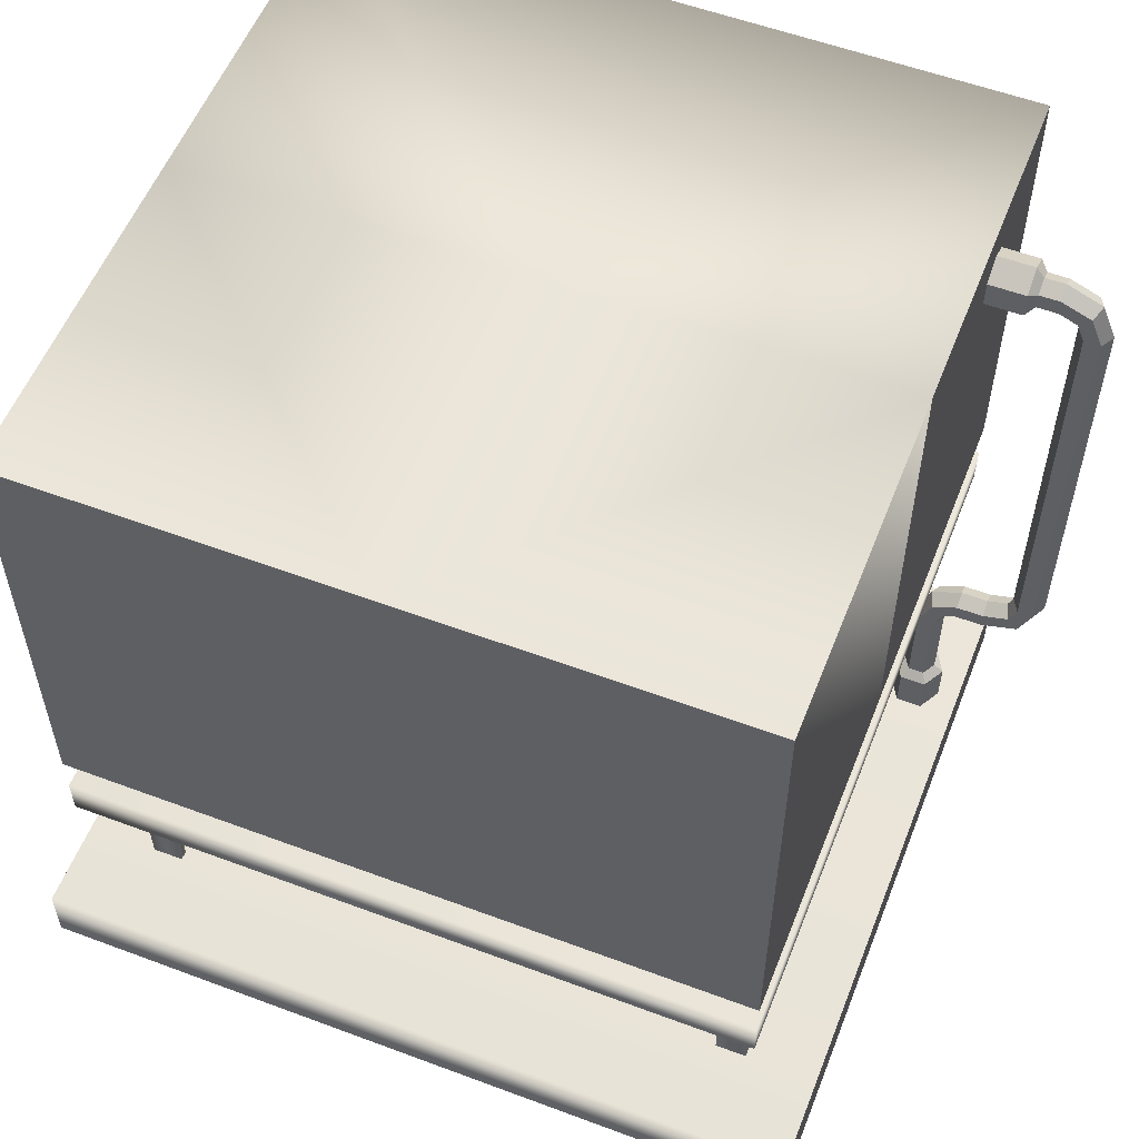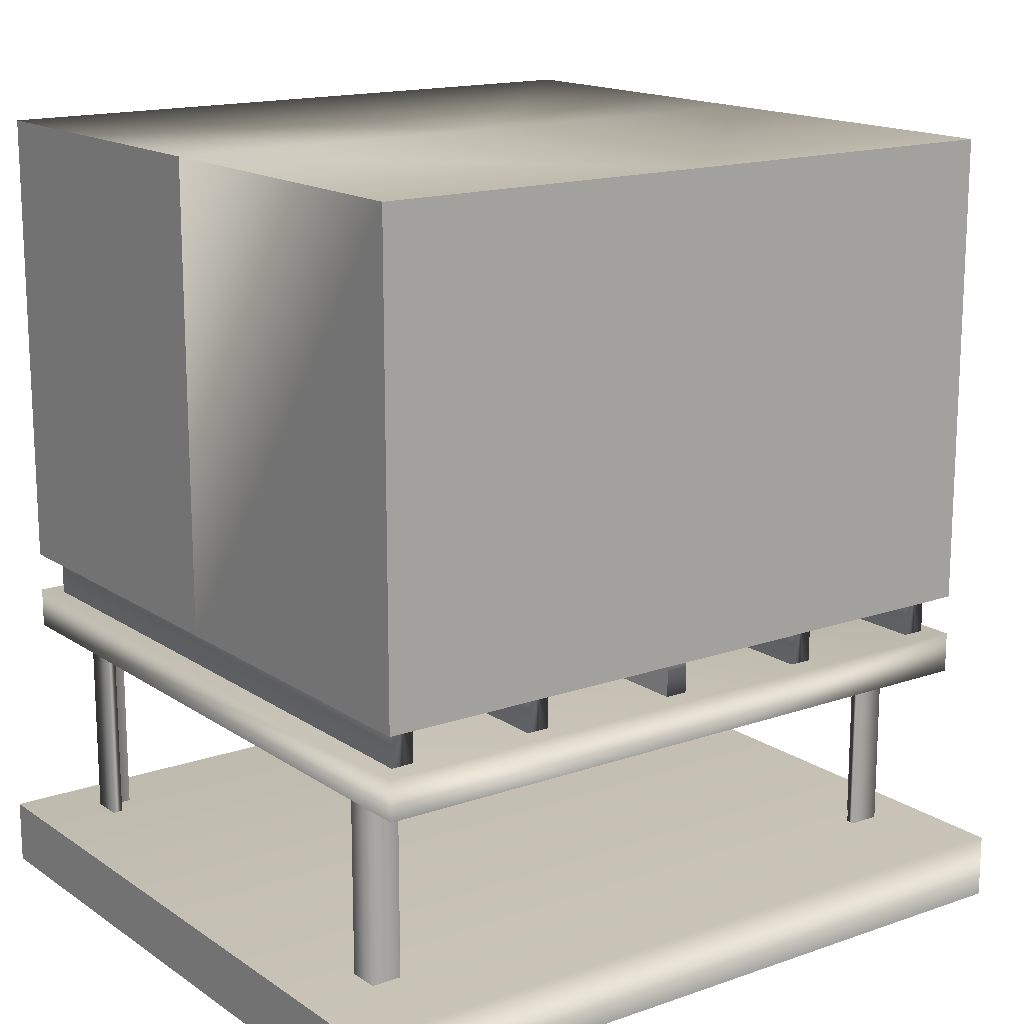
<metadata>
{"format":"obj","ext":"obj","renderer":"f3d","projection":"perspective","resolution":1024,"background":"white","views":[{"elev":56.0,"azim":21.4,"up":"+Y"},{"elev":15.7,"azim":-36.1,"up":"+Y"}]}
</metadata>
<code>
g febg_factory_001_storage_02
v 1.502 3.927 -0.04509
v 1.502 3.927 1.637
v -0.1773 3.927 1.637
v -0.1773 3.927 -0.04509
v 1.502 3.927 -1.727
v -1.857 3.927 -0.04509
v -1.857 3.927 1.637
v -1.857 3.927 -1.727
v -0.1773 3.927 -1.727
v -0.1773 1.636 -1.727
v 1.502 1.636 -1.727
v -1.857 1.636 -1.727
v 1.502 3.927 -1.727
v 1.502 1.636 -1.727
v 1.502 1.636 -0.04509
v 1.502 3.927 -0.04509
v 1.533 1.153 -1.085
v 1.506 1.18 -1.017
v 1.434 1.008 -1.017
v 1.473 1.008 -1.085
v 1.506 1.18 -1.017
v 1.533 1.153 -0.9492
v 1.473 1.008 -0.9492
v 1.434 1.008 -1.017
v 1.589 1.097 -0.9492
v 1.616 1.07 -1.017
v 1.591 1.008 -1.017
v 1.552 1.008 -0.9492
v 1.616 1.07 -1.017
v 1.589 1.097 -1.085
v 1.552 1.008 -1.085
v 1.591 1.008 -1.017
v 1.652 1.213 -1.085
v 1.652 1.252 -1.017
v 1.506 1.18 -1.017
v 1.533 1.153 -1.085
v 1.652 1.252 -1.017
v 1.652 1.213 -0.9492
v 1.533 1.153 -0.9492
v 1.506 1.18 -1.017
v 1.652 1.134 -0.9492
v 1.652 1.095 -1.017
v 1.616 1.07 -1.017
v 1.589 1.097 -0.9492
v 1.652 1.095 -1.017
v 1.652 1.134 -1.085
v 1.589 1.097 -1.085
v 1.616 1.07 -1.017
v 1.784 1.252 -1.017
v 1.652 1.252 -1.017
v 1.652 1.213 -1.085
v 1.784 1.213 -1.085
v 1.784 1.213 -0.9492
v 1.652 1.213 -0.9492
v 1.652 1.252 -1.017
v 1.784 1.252 -1.017
v 1.784 1.095 -1.017
v 1.652 1.095 -1.017
v 1.652 1.134 -0.9492
v 1.784 1.134 -0.9492
v 1.784 1.134 -1.085
v 1.652 1.134 -1.085
v 1.652 1.095 -1.017
v 1.784 1.095 -1.017
v 2.06 1.339 -1.017
v 2.06 3.431 -1.017
v 2.021 3.431 -1.085
v 2.021 1.339 -1.085
v 2.021 1.339 -0.9492
v 2.021 3.431 -0.9492
v 2.06 3.431 -1.017
v 2.06 1.339 -1.017
v 1.903 1.339 -1.017
v 1.903 3.431 -1.017
v 1.943 3.431 -0.9492
v 1.943 1.339 -0.9492
v 1.943 1.339 -1.085
v 1.943 3.431 -1.085
v 1.903 3.431 -1.017
v 1.903 1.339 -1.017
v 1.958 1.192 -1.085
v 1.983 1.162 -1.017
v 2.06 1.339 -1.017
v 2.021 1.339 -1.085
v 1.983 1.162 -1.017
v 1.958 1.192 -0.9492
v 2.021 1.339 -0.9492
v 2.06 1.339 -1.017
v 1.908 1.252 -0.9492
v 1.883 1.282 -1.017
v 1.903 1.339 -1.017
v 1.943 1.339 -0.9492
v 1.883 1.282 -1.017
v 1.908 1.252 -1.085
v 1.943 1.339 -1.085
v 1.903 1.339 -1.017
v 1.784 1.134 -1.085
v 1.784 1.095 -1.017
v 1.983 1.162 -1.017
v 1.958 1.192 -1.085
v 1.784 1.095 -1.017
v 1.784 1.134 -0.9492
v 1.958 1.192 -0.9492
v 1.983 1.162 -1.017
v 1.784 1.213 -0.9492
v 1.784 1.252 -1.017
v 1.883 1.282 -1.017
v 1.908 1.252 -0.9492
v 1.784 1.252 -1.017
v 1.784 1.213 -1.085
v 1.908 1.252 -1.085
v 1.883 1.282 -1.017
v 1.961 3.576 -1.085
v 1.988 3.604 -1.017
v 1.816 3.675 -1.017
v 1.816 3.636 -1.085
v 1.988 3.604 -1.017
v 1.961 3.576 -0.9492
v 1.816 3.636 -0.9492
v 1.816 3.675 -1.017
v 1.905 3.521 -0.9492
v 1.878 3.493 -1.017
v 1.816 3.519 -1.017
v 1.816 3.558 -0.9492
v 1.878 3.493 -1.017
v 1.905 3.521 -1.085
v 1.816 3.558 -1.085
v 1.816 3.519 -1.017
v 2.021 3.431 -1.085
v 2.06 3.431 -1.017
v 1.988 3.604 -1.017
v 1.961 3.576 -1.085
v 2.06 3.431 -1.017
v 2.021 3.431 -0.9492
v 1.961 3.576 -0.9492
v 1.988 3.604 -1.017
v 1.943 3.431 -0.9492
v 1.903 3.431 -1.017
v 1.878 3.493 -1.017
v 1.905 3.521 -0.9492
v 1.903 3.431 -1.017
v 1.943 3.431 -1.085
v 1.905 3.521 -1.085
v 1.878 3.493 -1.017
v 1.717 3.636 -1.085
v 1.816 3.636 -1.085
v 1.816 3.675 -1.017
v 1.717 3.675 -1.017
v 1.717 3.675 -1.017
v 1.816 3.675 -1.017
v 1.816 3.636 -0.9492
v 1.717 3.636 -0.9492
v 1.717 3.636 -0.9492
v 1.816 3.558 -0.9492
v 1.717 3.558 -0.9492
v 1.816 3.636 -0.9492
v 1.961 3.576 -0.9492
v 1.905 3.521 -0.9492
v 2.021 3.431 -0.9492
v 1.943 3.431 -0.9492
v 1.943 1.339 -0.9492
v 2.021 1.339 -0.9492
v 1.958 1.192 -0.9492
v 1.908 1.252 -0.9492
v 1.784 1.134 -0.9492
v 1.784 1.213 -0.9492
v 1.652 1.213 -0.9492
v 1.652 1.134 -0.9492
v 1.589 1.097 -0.9492
v 1.533 1.153 -0.9492
v 1.552 1.008 -0.9492
v 1.473 1.008 -0.9492
v 1.473 0.5516 -0.9492
v 1.552 0.5516 -0.9492
v 1.717 3.558 -0.9492
v 1.816 3.558 -0.9492
v 1.816 3.519 -1.017
v 1.717 3.519 -1.017
v 1.717 3.519 -1.017
v 1.816 3.519 -1.017
v 1.816 3.558 -1.085
v 1.717 3.558 -1.085
v 1.717 3.558 -1.085
v 1.816 3.636 -1.085
v 1.717 3.636 -1.085
v 1.816 3.558 -1.085
v 1.905 3.521 -1.085
v 1.961 3.576 -1.085
v 1.943 3.431 -1.085
v 2.021 3.431 -1.085
v 2.021 1.339 -1.085
v 1.943 1.339 -1.085
v 1.908 1.252 -1.085
v 1.958 1.192 -1.085
v 1.784 1.213 -1.085
v 1.784 1.134 -1.085
v 1.652 1.134 -1.085
v 1.652 1.213 -1.085
v 1.533 1.153 -1.085
v 1.589 1.097 -1.085
v 1.473 1.008 -1.085
v 1.552 1.008 -1.085
v 1.552 0.5516 -1.085
v 1.473 0.5516 -1.085
v 1.502 3.927 1.637
v 1.502 1.636 1.637
v -0.1773 1.636 1.637
v -0.1773 3.927 1.637
v -1.857 3.927 1.637
v -1.857 1.636 1.637
v 1.473 0.5516 -1.085
v 1.473 1.008 -1.085
v 1.434 1.008 -1.017
v 1.434 0.5516 -1.017
v 1.434 0.5516 -1.017
v 1.434 1.008 -1.017
v 1.473 1.008 -0.9492
v 1.473 0.5516 -0.9492
v 1.552 0.5516 -0.9492
v 1.552 1.008 -0.9492
v 1.591 1.008 -1.017
v 1.591 0.5516 -1.017
v 1.591 0.5516 -1.017
v 1.591 1.008 -1.017
v 1.552 1.008 -1.085
v 1.552 0.5516 -1.085
v 1.741 0.3006 -1.637
v 1.741 -0.01343 -1.637
v 1.741 -0.01325 1.727
v 1.741 0.3006 1.727
v -0.1773 -0.01343 -1.637
v 1.741 -0.01343 -1.637
v 1.741 0.3006 -1.637
v -0.1773 0.3006 -1.637
v -2.096 0.3006 -1.637
v -2.096 -0.01343 -1.637
v 1.502 3.927 1.637
v 1.502 3.927 -0.04509
v 1.502 1.636 -0.04509
v 1.502 1.636 1.637
v 1.741 0.3006 1.727
v -0.1773 0.3006 -1.637
v 1.741 0.3006 -1.637
v -0.1773 0.3006 1.727
v 1.741 -0.01325 1.727
v -0.1773 -0.01343 1.727
v -2.096 -0.01343 1.727
v -2.096 0.3006 1.727
v -2.096 0.3006 -1.637
v 1.426 1.636 1.533
v 1.426 1.417 1.533
v 1.315 1.417 1.533
v 1.315 1.636 1.533
v 1.315 1.636 -0.0451
v 1.315 1.417 -0.0451
v 1.426 1.417 1.533
v 1.426 1.417 -0.0451
v 1.426 1.417 -1.623
v 1.315 1.417 -1.623
v 1.315 1.636 -1.623
v 1.426 1.636 -1.623
v 1.426 1.417 -1.623
v 1.426 1.417 -0.0451
v 1.426 1.417 1.533
v 1.426 1.636 1.533
v 1.426 1.636 -0.0451
v 1.426 1.636 -1.623
v 1.426 1.417 -1.623
v 1.34 0.3579 1.249
v 1.34 1.41 1.249
v 1.238 1.41 1.249
v 1.238 0.3579 1.249
v 1.238 1.41 1.293
v 1.238 0.3579 1.293
v 1.39 1.41 1.293
v 1.39 0.3579 1.293
v 1.39 1.41 1.14
v 1.39 0.3579 1.14
v 1.34 1.41 1.14
v 1.34 0.3579 1.14
v 1.34 1.41 1.249
v 1.34 0.3579 1.249
v 0.6585 1.636 1.533
v 0.6585 1.417 1.533
v 0.5478 1.417 1.533
v 0.5478 1.636 1.533
v 0.5478 1.636 -0.0451
v 0.5478 1.417 -0.04509
v 0.6585 1.417 1.533
v 0.6586 1.417 -0.04509
v 0.6586 1.417 -1.623
v 0.5478 1.417 -1.623
v 0.5478 1.636 -1.623
v 0.6586 1.636 -1.623
v 0.6586 1.417 -1.623
v 0.6586 1.417 -0.04509
v 0.6585 1.417 1.533
v 0.6585 1.636 1.533
v 0.6586 1.636 -0.0451
v 0.6586 1.636 -1.623
v 0.6586 1.417 -1.623
v 1.34 0.2842 -1.339
v 1.238 1.41 -1.339
v 1.34 1.41 -1.339
v 1.238 0.2842 -1.339
v 1.238 1.41 -1.383
v 1.238 0.2842 -1.383
v 1.39 1.41 -1.383
v 1.39 0.2842 -1.383
v 1.39 1.41 -1.23
v 1.39 0.2842 -1.23
v 1.34 1.41 -1.23
v 1.34 0.2842 -1.23
v 1.34 1.41 -1.339
v 1.34 0.2842 -1.339
v 1.502 1.242 -1.727
v 1.502 1.242 1.637
v 1.502 1.441 1.637
v 1.502 1.441 -1.727
v -0.1773 1.441 1.637
v -0.1773 1.242 1.637
v 1.502 1.242 1.637
v -1.857 1.441 1.637
v -1.857 1.242 1.637
v -0.1773 1.441 -1.727
v -1.857 1.441 -1.727
v -1.857 1.242 -1.727
v -1.857 1.242 1.637
v -0.1773 1.242 -1.727
v 1.502 1.242 -1.727
v -1.857 1.242 -1.727
v -1.857 3.927 -1.727
v -1.857 3.927 -0.04509
v -1.857 1.636 -0.04509
v -1.857 1.636 -1.727
v -2.096 0.3006 -1.637
v -2.096 0.3006 1.727
v -2.096 -0.01343 1.727
v -2.096 -0.01343 -1.637
v -1.857 3.927 1.637
v -1.857 1.636 1.637
v -1.857 1.636 -0.04509
v -1.857 3.927 -0.04509
v -1.781 1.636 1.533
v -1.67 1.417 1.533
v -1.781 1.417 1.533
v -1.67 1.636 1.533
v -1.67 1.636 -0.0451
v -1.67 1.417 -0.04509
v -1.781 1.417 1.533
v -1.781 1.417 -0.04509
v -1.781 1.417 -1.623
v -1.67 1.417 -1.623
v -1.67 1.636 -1.623
v -1.781 1.636 -1.623
v -1.781 1.417 -1.623
v -1.781 1.417 -0.04509
v -1.781 1.636 1.533
v -1.781 1.417 1.533
v -1.781 1.636 -0.0451
v -1.781 1.636 -1.623
v -1.781 1.417 -1.623
v -1.694 0.2842 1.249
v -1.593 1.41 1.249
v -1.694 1.41 1.249
v -1.593 0.2842 1.249
v -1.593 1.41 1.293
v -1.593 0.2842 1.293
v -1.745 1.41 1.293
v -1.745 0.2842 1.293
v -1.745 1.41 1.14
v -1.745 0.2842 1.14
v -1.694 1.41 1.14
v -1.694 0.2842 1.14
v -1.694 1.41 1.249
v -1.694 0.2842 1.249
v -1.046 1.636 1.533
v -0.9352 1.417 1.533
v -1.046 1.417 1.533
v -0.9352 1.636 1.533
v -0.9352 1.636 -0.0451
v -0.9352 1.417 -0.04509
v -1.046 1.417 1.533
v -1.046 1.417 -0.04509
v -1.046 1.417 -1.623
v -0.9352 1.417 -1.623
v -0.9352 1.636 -1.623
v -1.046 1.636 -1.623
v -1.046 1.417 -1.623
v -1.046 1.417 -0.04509
v -1.046 1.636 1.533
v -1.046 1.417 1.533
v -1.046 1.636 -0.0451
v -1.046 1.636 -1.623
v -1.046 1.417 -1.623
v -1.694 0.2842 -1.339
v -1.694 1.41 -1.339
v -1.593 1.41 -1.339
v -1.593 0.2842 -1.339
v -1.593 1.41 -1.383
v -1.593 0.2842 -1.383
v -1.745 1.41 -1.383
v -1.745 0.2842 -1.383
v -1.745 1.41 -1.23
v -1.745 0.2842 -1.23
v -1.694 1.41 -1.23
v -1.694 0.2842 -1.23
v -1.694 1.41 -1.339
v -1.694 0.2842 -1.339
v -0.1248 1.636 1.533
v -0.1248 1.417 1.533
v -0.2355 1.417 1.533
v -0.2355 1.636 1.533
v -0.2355 1.417 -0.04509
v -0.1248 1.417 1.533
v -0.1248 1.417 -0.04509
v -0.1247 1.417 -1.623
v -0.2355 1.417 -1.623
v -0.1248 1.417 -0.04509
v -0.1248 1.417 1.533
v -0.1248 1.636 1.533
v -0.1248 1.636 -0.0451
v -0.1247 1.636 -1.623
v -0.1247 1.417 -1.623
v -0.2355 1.417 1.533
v -0.2355 1.636 -0.0451
v -0.2355 1.636 1.533
v -0.2355 1.417 -0.04509
v -0.2355 1.417 -1.623
v -0.2355 1.636 -1.623
v -0.1247 1.636 -1.623
v -0.2355 1.636 -1.623
v -0.2355 1.417 -1.623
v -0.1247 1.417 -1.623
v 1.434 0.5516 -1.017
v 1.387 0.5128 -1.017
v 1.45 0.5128 -1.126
v 1.473 0.5516 -1.085
v 1.473 0.5516 -0.9492
v 1.45 0.5128 -0.9079
v 1.387 0.5128 -1.017
v 1.434 0.5516 -1.017
v 1.552 0.5516 -0.9492
v 1.576 0.5128 -0.9079
v 1.45 0.5128 -0.9079
v 1.473 0.5516 -0.9492
v 1.591 0.5516 -1.017
v 1.639 0.5128 -1.017
v 1.576 0.5128 -0.9079
v 1.552 0.5516 -0.9492
v 1.552 0.5516 -1.085
v 1.576 0.5128 -1.126
v 1.639 0.5128 -1.017
v 1.591 0.5516 -1.017
v 1.473 0.5516 -1.085
v 1.45 0.5128 -1.126
v 1.576 0.5128 -1.126
v 1.552 0.5516 -1.085
v 1.387 0.5128 -1.017
v 1.387 0.2789 -1.017
v 1.45 0.2789 -1.126
v 1.45 0.5128 -1.126
v 1.45 0.5128 -0.9079
v 1.45 0.2789 -0.9079
v 1.387 0.2789 -1.017
v 1.387 0.5128 -1.017
v 1.576 0.5128 -0.9079
v 1.576 0.2789 -0.9079
v 1.45 0.2789 -0.9079
v 1.45 0.5128 -0.9079
v 1.639 0.5128 -1.017
v 1.639 0.2789 -1.017
v 1.576 0.2789 -0.9079
v 1.576 0.5128 -0.9079
v 1.576 0.5128 -1.126
v 1.576 0.2789 -1.126
v 1.639 0.2789 -1.017
v 1.639 0.5128 -1.017
v 1.45 0.5128 -1.126
v 1.45 0.2789 -1.126
v 1.576 0.2789 -1.126
v 1.576 0.5128 -1.126
v 1.717 3.675 -1.017
v 1.678 3.724 -1.017
v 1.678 3.66 -1.127
v 1.717 3.636 -1.085
v 1.717 3.636 -0.9492
v 1.678 3.66 -0.9073
v 1.678 3.724 -1.017
v 1.717 3.675 -1.017
v 1.717 3.558 -0.9492
v 1.678 3.534 -0.9073
v 1.678 3.66 -0.9073
v 1.717 3.636 -0.9492
v 1.717 3.519 -1.017
v 1.678 3.47 -1.017
v 1.678 3.534 -0.9073
v 1.717 3.558 -0.9492
v 1.717 3.558 -1.085
v 1.678 3.534 -1.127
v 1.678 3.47 -1.017
v 1.717 3.519 -1.017
v 1.717 3.636 -1.085
v 1.678 3.66 -1.127
v 1.678 3.534 -1.127
v 1.717 3.558 -1.085
v 1.678 3.724 -1.017
v 1.457 3.724 -1.017
v 1.457 3.66 -1.127
v 1.678 3.66 -1.127
v 1.678 3.66 -0.9073
v 1.457 3.66 -0.9073
v 1.457 3.724 -1.017
v 1.678 3.724 -1.017
v 1.678 3.534 -0.9073
v 1.457 3.534 -0.9073
v 1.457 3.66 -0.9073
v 1.678 3.66 -0.9073
v 1.678 3.47 -1.017
v 1.457 3.47 -1.017
v 1.457 3.534 -0.9073
v 1.678 3.534 -0.9073
v 1.678 3.534 -1.127
v 1.457 3.534 -1.127
v 1.457 3.47 -1.017
v 1.678 3.47 -1.017
v 1.678 3.66 -1.127
v 1.457 3.66 -1.127
v 1.457 3.534 -1.127
v 1.678 3.534 -1.127
g febg_factory_001_storage_02_0
f 3 2 1
f 4 3 1
f 4 1 5
f 3 4 6
f 7 3 6
f 6 4 8
f 9 4 5
f 4 9 8
f 10 9 5
f 9 10 8
f 11 10 5
f 10 12 8
f 15 14 13
f 16 15 13
f 19 18 17
f 20 19 17
f 23 22 21
f 24 23 21
f 27 26 25
f 28 27 25
f 31 30 29
f 32 31 29
f 35 34 33
f 36 35 33
f 39 38 37
f 40 39 37
f 43 42 41
f 44 43 41
f 47 46 45
f 48 47 45
f 51 50 49
f 52 51 49
f 55 54 53
f 56 55 53
f 59 58 57
f 60 59 57
f 63 62 61
f 64 63 61
f 67 66 65
f 68 67 65
f 71 70 69
f 72 71 69
f 75 74 73
f 76 75 73
f 79 78 77
f 80 79 77
f 83 82 81
f 84 83 81
f 87 86 85
f 88 87 85
f 91 90 89
f 92 91 89
f 95 94 93
f 96 95 93
f 99 98 97
f 100 99 97
f 103 102 101
f 104 103 101
f 107 106 105
f 108 107 105
f 111 110 109
f 112 111 109
f 115 114 113
f 116 115 113
f 119 118 117
f 120 119 117
f 123 122 121
f 124 123 121
f 127 126 125
f 128 127 125
f 131 130 129
f 132 131 129
f 135 134 133
f 136 135 133
f 139 138 137
f 140 139 137
f 143 142 141
f 144 143 141
f 147 146 145
f 148 147 145
f 151 150 149
f 152 151 149
f 155 154 153
f 154 156 153
f 156 154 157
f 154 158 157
f 157 158 159
f 158 160 159
f 159 160 161
f 162 159 161
f 162 161 163
f 161 164 163
f 163 164 165
f 164 166 165
f 166 167 165
f 167 168 165
f 169 168 167
f 170 169 167
f 171 169 170
f 172 171 170
f 171 172 173
f 174 171 173
f 177 176 175
f 178 177 175
f 181 180 179
f 182 181 179
f 185 184 183
f 184 186 183
f 186 184 187
f 184 188 187
f 187 188 189
f 188 190 189
f 189 190 191
f 192 189 191
f 192 191 193
f 191 194 193
f 193 194 195
f 194 196 195
f 196 197 195
f 197 198 195
f 199 198 197
f 200 199 197
f 201 199 200
f 202 201 200
f 201 202 203
f 204 201 203
f 207 206 205
f 208 207 205
f 207 208 209
f 210 207 209
f 213 212 211
f 214 213 211
f 217 216 215
f 218 217 215
f 221 220 219
f 222 221 219
f 225 224 223
f 226 225 223
f 229 228 227
f 230 229 227
f 233 232 231
f 234 233 231
f 235 234 231
f 236 235 231
f 239 238 237
f 240 239 237
f 243 242 241
f 242 244 241
f 241 244 245
f 244 246 245
f 246 244 247
f 244 248 247
f 244 242 248
f 242 249 248
f 252 251 250
f 253 252 250
f 253 254 252
f 254 255 252
f 256 252 255
f 257 256 255
f 258 257 255
f 259 258 255
f 255 254 259
f 254 260 259
f 259 260 261
f 262 259 261
f 265 264 263
f 266 265 263
f 267 266 263
f 268 267 263
f 271 270 269
f 272 271 269
f 273 271 272
f 274 273 272
f 275 273 274
f 276 275 274
f 277 275 276
f 278 277 276
f 279 277 278
f 280 279 278
f 281 279 280
f 282 281 280
f 285 284 283
f 286 285 283
f 286 287 285
f 287 288 285
f 289 285 288
f 290 289 288
f 291 290 288
f 292 291 288
f 288 287 292
f 287 293 292
f 292 293 294
f 295 292 294
f 298 297 296
f 299 298 296
f 300 299 296
f 301 300 296
f 304 303 302
f 303 305 302
f 303 306 305
f 306 307 305
f 306 308 307
f 308 309 307
f 308 310 309
f 310 311 309
f 310 312 311
f 312 313 311
f 312 314 313
f 314 315 313
f 318 317 316
f 319 318 316
f 320 318 319
f 320 321 318
f 321 322 318
f 321 320 323
f 324 321 323
f 325 320 319
f 323 320 326
f 320 325 326
f 323 326 327
f 328 323 327
f 329 325 319
f 325 329 326
f 330 329 319
f 329 331 326
f 334 333 332
f 335 334 332
f 338 337 336
f 339 338 336
f 342 341 340
f 343 342 340
f 346 345 344
f 345 347 344
f 348 347 345
f 349 348 345
f 345 350 349
f 350 351 349
f 351 352 349
f 352 353 349
f 348 349 353
f 354 348 353
f 354 353 355
f 353 356 355
f 359 358 357
f 358 360 357
f 360 361 357
f 361 362 357
f 365 364 363
f 364 366 363
f 364 367 366
f 367 368 366
f 367 369 368
f 369 370 368
f 369 371 370
f 371 372 370
f 371 373 372
f 373 374 372
f 373 375 374
f 375 376 374
f 379 378 377
f 378 380 377
f 381 380 378
f 382 381 378
f 378 383 382
f 383 384 382
f 384 385 382
f 385 386 382
f 381 382 386
f 387 381 386
f 387 386 388
f 386 389 388
f 392 391 390
f 391 393 390
f 393 394 390
f 394 395 390
f 398 397 396
f 399 398 396
f 400 398 399
f 401 400 399
f 402 400 401
f 403 402 401
f 404 402 403
f 405 404 403
f 406 404 405
f 407 406 405
f 408 406 407
f 409 408 407
f 412 411 410
f 413 412 410
f 415 412 414
f 416 415 414
f 417 416 414
f 418 417 414
f 421 420 419
f 422 421 419
f 423 422 419
f 424 423 419
f 427 426 425
f 426 428 425
f 428 426 429
f 426 430 429
f 433 432 431
f 434 433 431
f 437 436 435
f 438 437 435
f 441 440 439
f 442 441 439
f 445 444 443
f 446 445 443
f 449 448 447
f 450 449 447
f 453 452 451
f 454 453 451
f 457 456 455
f 458 457 455
f 461 460 459
f 462 461 459
f 465 464 463
f 466 465 463
f 469 468 467
f 470 469 467
f 473 472 471
f 474 473 471
f 477 476 475
f 478 477 475
f 481 480 479
f 482 481 479
f 485 484 483
f 486 485 483
f 489 488 487
f 490 489 487
f 493 492 491
f 494 493 491
f 497 496 495
f 498 497 495
f 501 500 499
f 502 501 499
f 505 504 503
f 506 505 503
f 509 508 507
f 510 509 507
f 513 512 511
f 514 513 511
f 517 516 515
f 518 517 515
f 521 520 519
f 522 521 519
f 525 524 523
f 526 525 523
f 529 528 527
f 530 529 527

</code>
